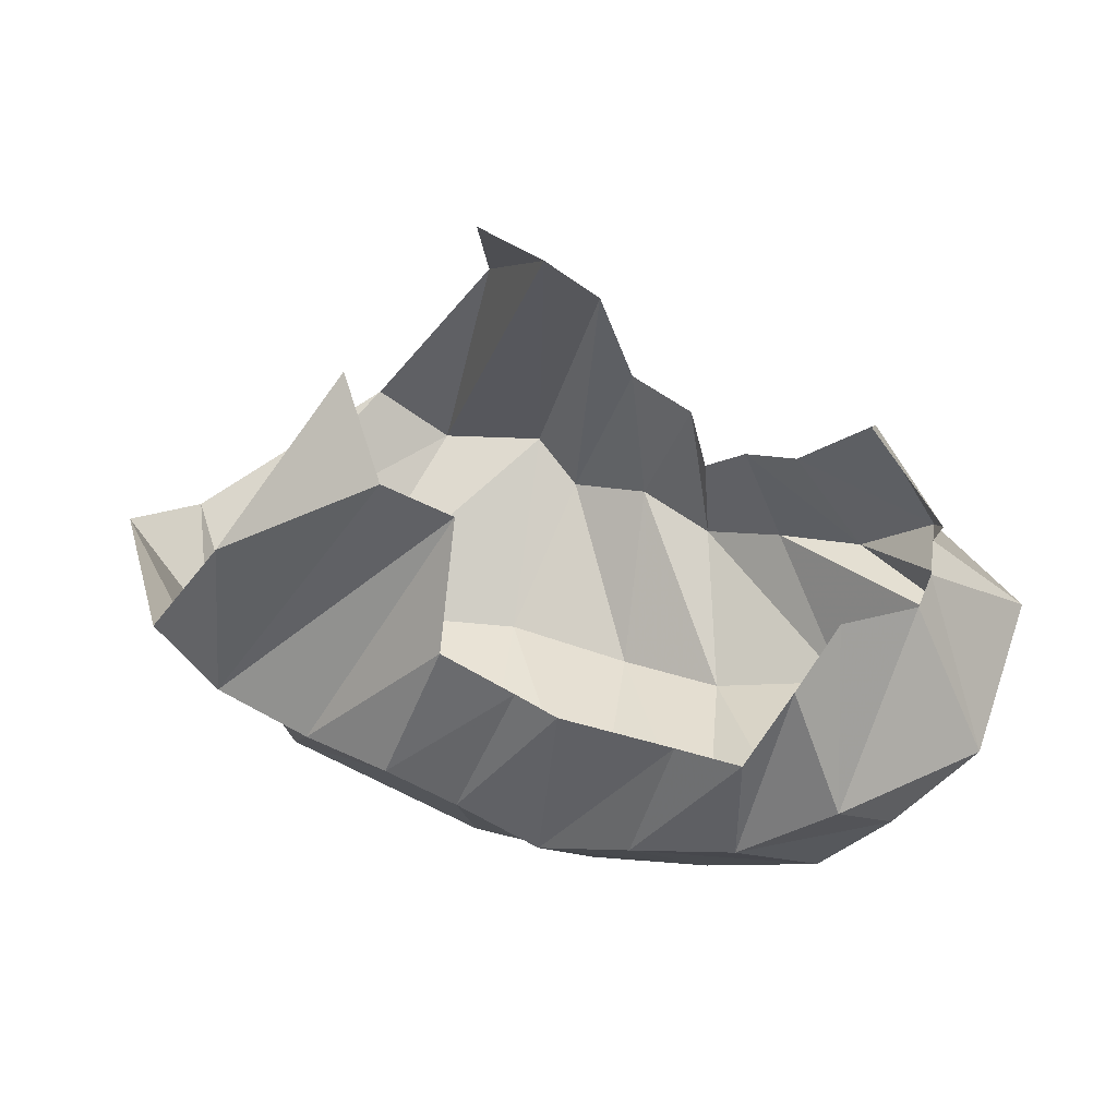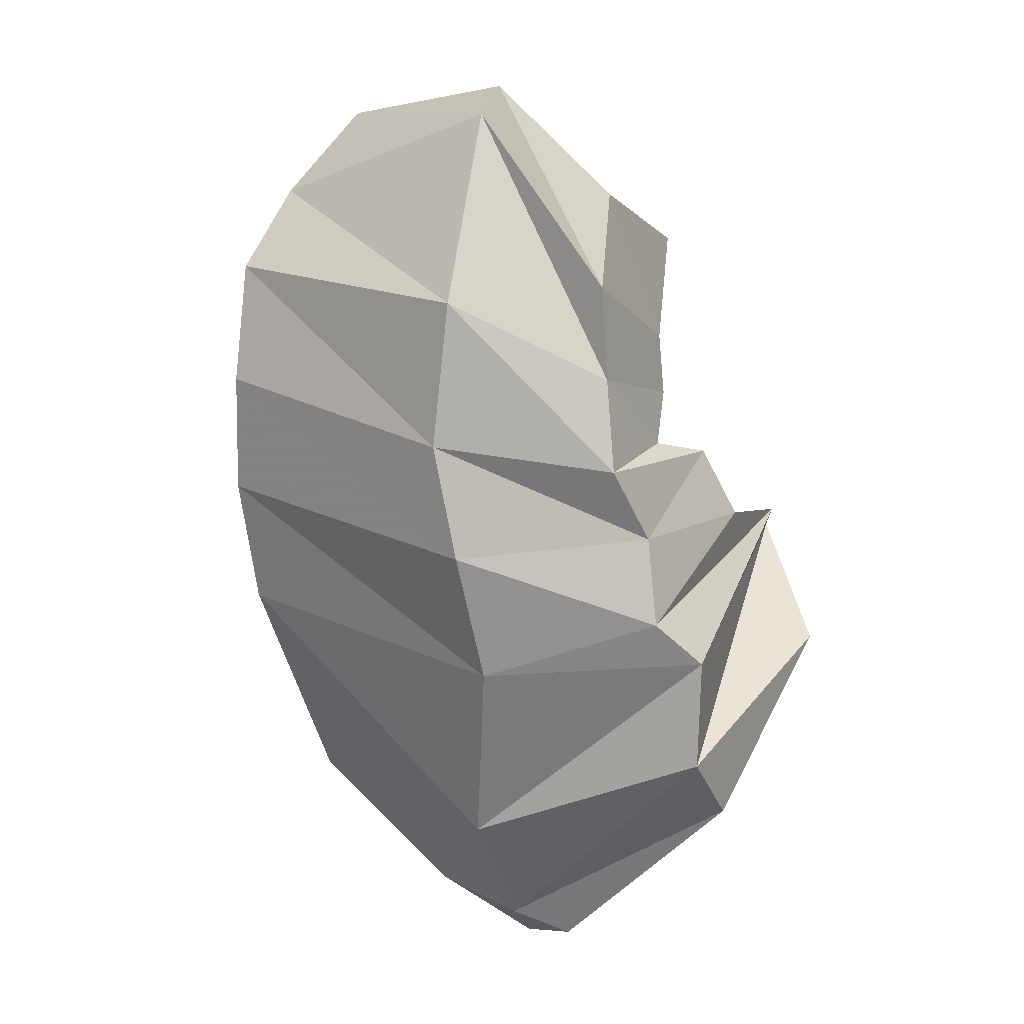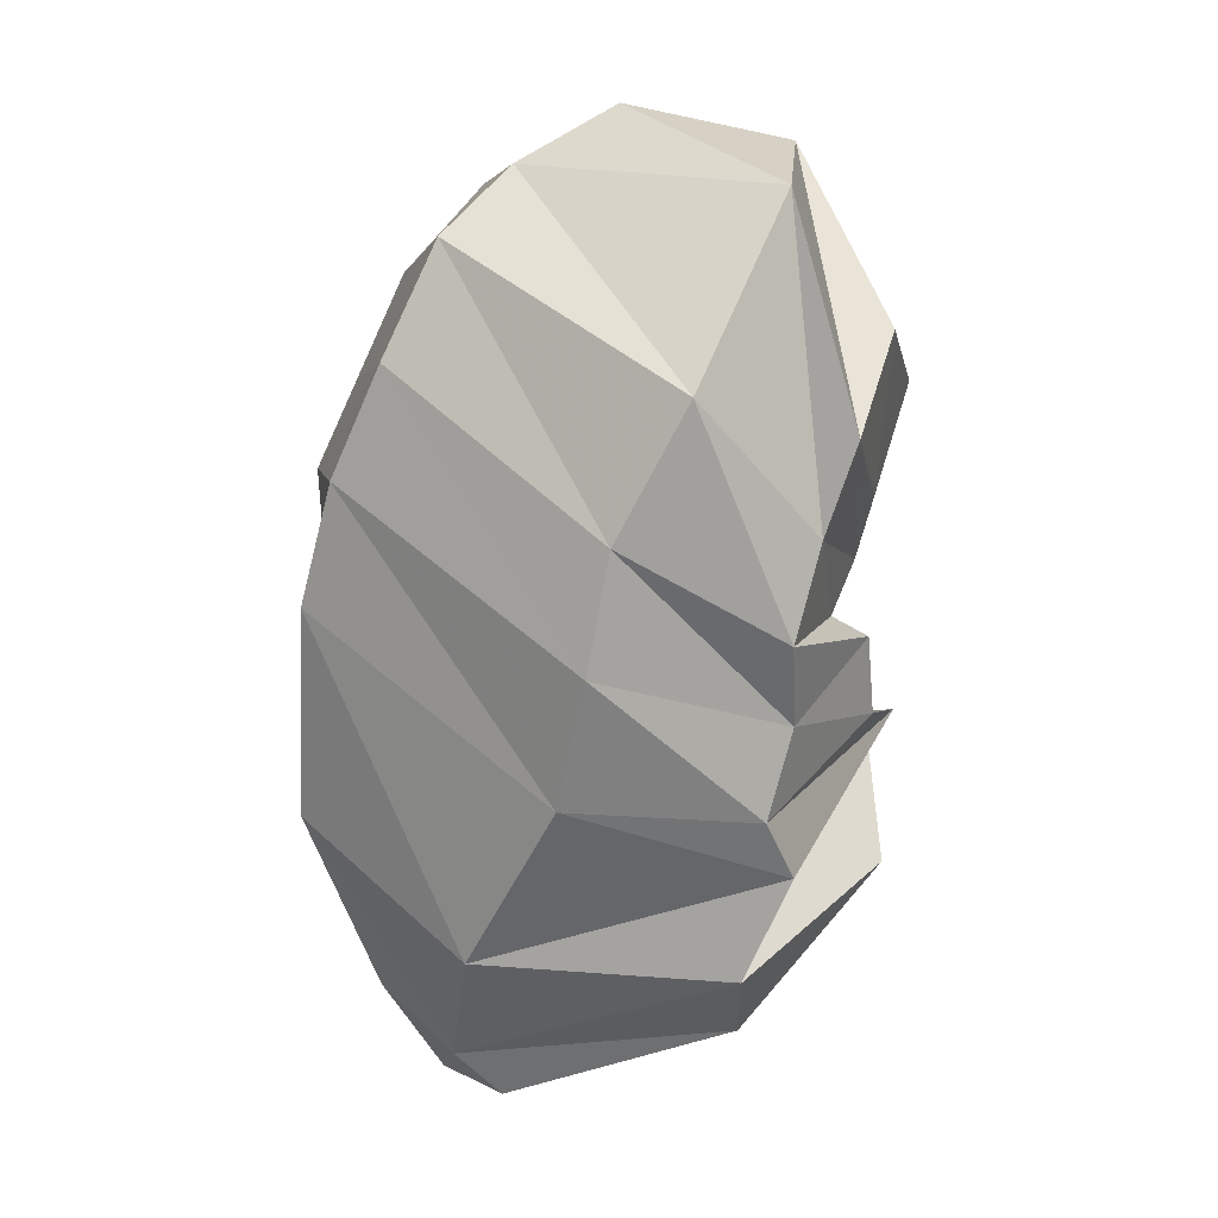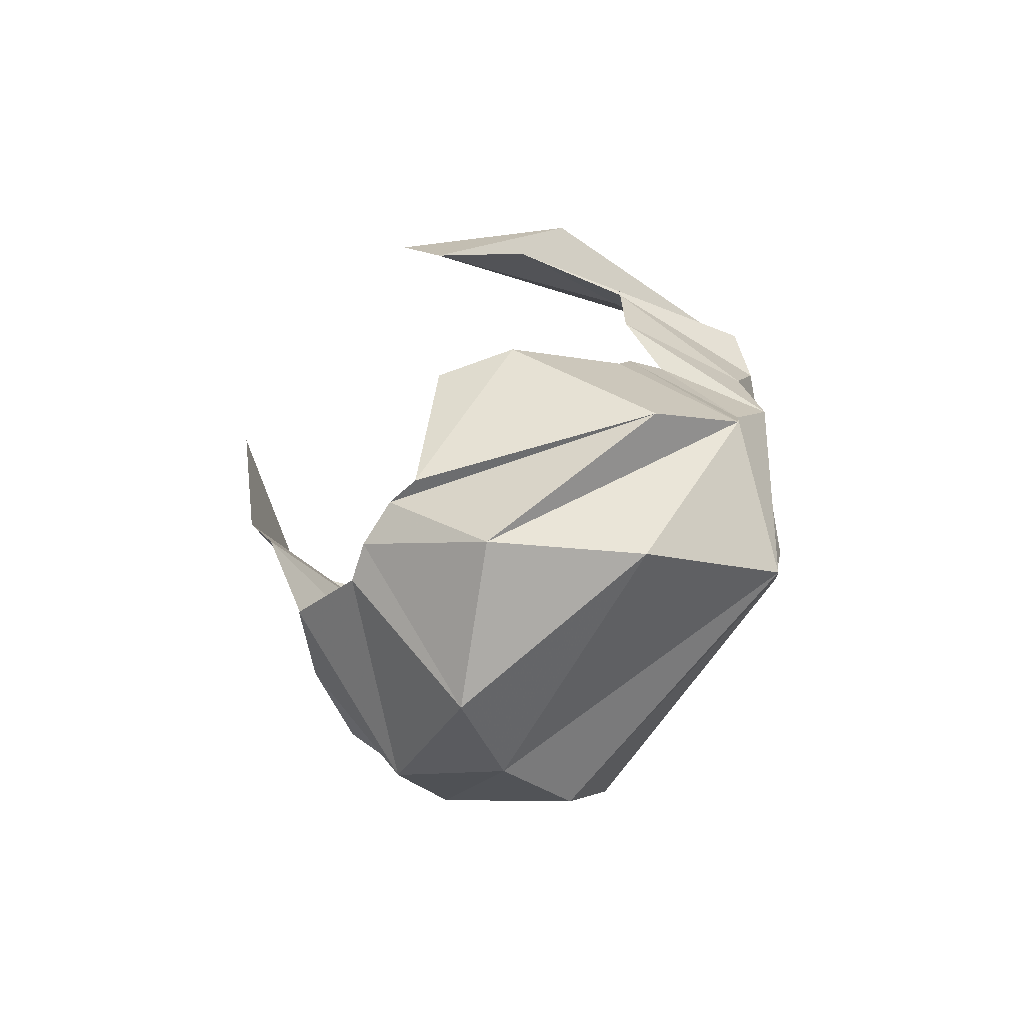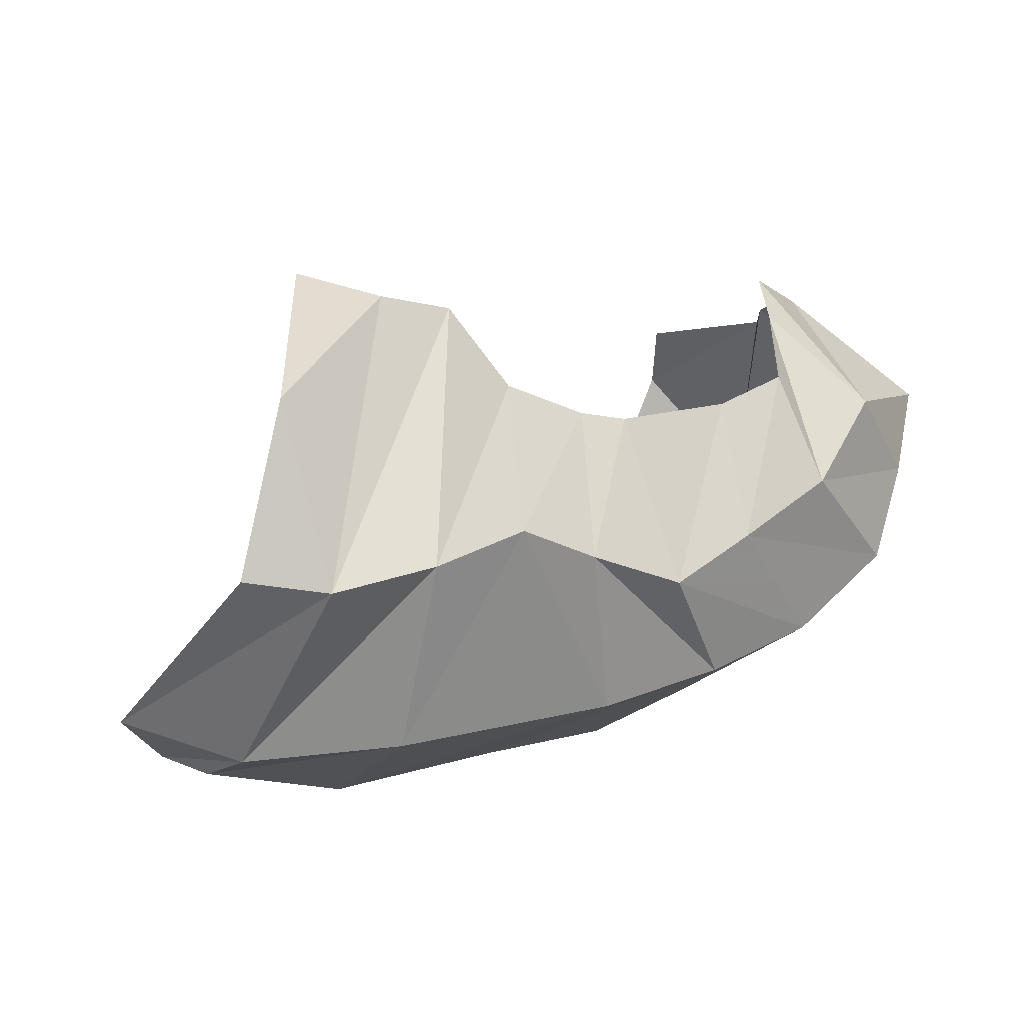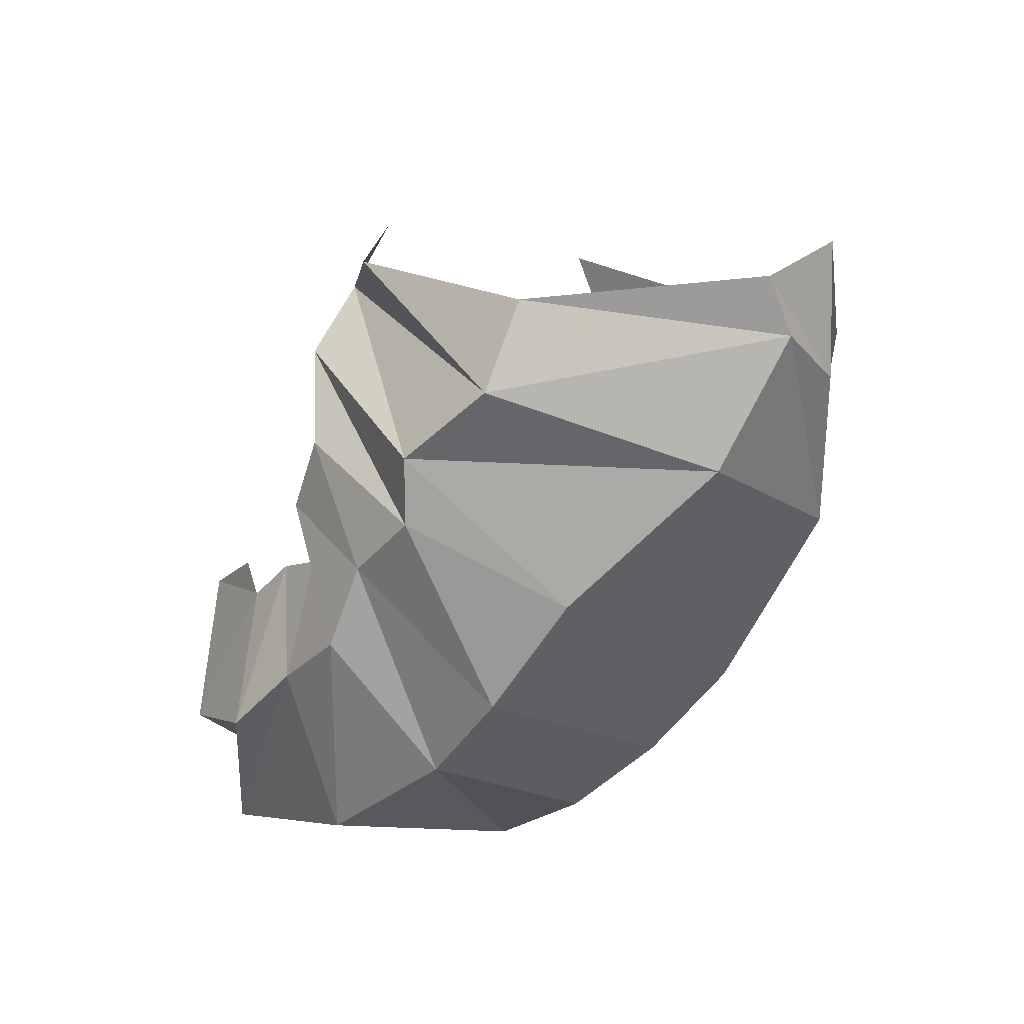
<metadata>
{"format":"obj","ext":"obj","renderer":"f3d","projection":"perspective","resolution":1024,"background":"white","views":[{"elev":78.8,"azim":23.1,"up":"+Z"},{"elev":-65.0,"azim":107.0,"up":"+Z"},{"elev":-60.0,"azim":84.4,"up":"+Z"},{"elev":18.4,"azim":82.5,"up":"+Y"},{"elev":26.4,"azim":-14.9,"up":"+Z"},{"elev":-67.9,"azim":-118.3,"up":"+Z"}]}
</metadata>
<code>
v 134.7 116.2 227.8
v 157.2 90.55 227.2
v 179.3 91.34 220.7
v 189.6 55.8 207.3
v 212.9 54.86 195.9
v 226.7 53.71 192.8
v 261 58.95 191.9
v 280.8 60.93 198.3
v 286.1 84.54 209.6
v 290.6 106.8 214.1
v 119.1 57.77 210.2
v -1 -1 -1
v -2 -2 -2
v -3 -3 -3
v -4 -4 -4
v -5 -5 -5
v -6 -6 -6
v -7 -7 -7
v -8 -8 -8
v -9 -9 -9
v 100.9 35.07 161.6
v 126.8 25.21 159.2
v 158.4 22.19 165.7
v 185.3 21.5 174.5
v 207.6 21.34 162.7
v 234.8 19.93 150.8
v 260.4 29.4 159.2
v 289.4 40.27 169.7
v 311.9 60.67 186.4
v 310.1 123.5 198.7
v 63.4 70.47 96.92
v 99.59 50.42 88.23
v 146.4 23.45 103.3
v 212.4 20.33 109.4
v 250.5 26.41 113.3
v 285 37.82 117.8
v 315.7 50.34 134.2
v 329.8 68.55 156.4
v 344.8 96.27 170.5
v 310.3 134.7 195.1
v 76.99 88.27 70.31
v 90.2 72.94 70.92
v 134.3 73.98 56.6
v 192.5 94.29 48.85
v 233.4 98.21 49.04
v 266.5 101.3 59.23
v 305.5 118.1 69.03
v 345.1 140.3 117.9
v 341.6 144.7 162.6
v 307.7 146.3 187.1
v 116 152.1 59.43
v 142.6 149.3 47.02
v 174.3 159.8 53.18
v 192.6 149.9 51.4
v 216.8 154.8 61.85
v 242.7 151 58.95
v 266.4 156.2 73.71
v 293 162.6 80.08
v 311.6 171.5 109.3
v 309.6 153.3 179.6
v 141.7 194.2 111
v -10 -10 -10
v -11 -11 -11
v -12 -12 -12
v -13 -13 -13
v -14 -14 -14
v -15 -15 -15
v -16 -16 -16
v -17 -17 -17
v -18 -18 -18
v 141.8 188.5 168.4
v 164 189.7 158
v 182.2 193.3 131.1
v 199.7 181.7 99.69
v 222.9 177.3 102
v 234 164.4 92.11
v 245.2 170.3 104.7
v 261.6 173.8 111.1
v 280.4 184.2 147.3
v 278.9 176.4 169.4
g foo
f 1 11 2
f 2 11 22
f 11 21 22
f 2 22 3
f 22 23 3
f 3 23 4
f 23 24 4
f 4 24 5
f 24 25 5
f 5 25 6
f 25 26 6
f 6 26 7
f 26 27 7
f 7 27 8
f 27 28 8
f 8 28 9
f 28 29 9
f 9 29 10
f 29 30 10
f 21 31 22
f 31 32 22
f 22 32 23
f 32 33 23
f 23 33 24
f 33 34 24
f 24 34 25
f 34 35 25
f 25 35 26
f 35 36 26
f 26 36 27
f 36 37 27
f 27 37 28
f 37 38 28
f 28 38 29
f 38 39 29
f 29 39 30
f 39 40 30
f 31 41 32
f 41 42 32
f 32 42 33
f 42 43 33
f 33 43 34
f 43 44 34
f 34 44 35
f 44 45 35
f 35 45 36
f 45 46 36
f 36 46 37
f 46 47 37
f 37 47 38
f 47 48 38
f 38 48 39
f 48 49 39
f 39 49 40
f 49 50 40
f 41 51 42
f 51 52 42
f 42 52 43
f 52 53 43
f 43 53 44
f 53 54 44
f 44 54 45
f 54 55 45
f 45 55 46
f 55 56 46
f 46 56 47
f 56 57 47
f 47 57 48
f 57 58 48
f 48 58 49
f 58 59 49
f 49 59 50
f 59 60 50
f 51 61 52
f 52 61 72
f 61 71 72
f 52 72 53
f 72 73 53
f 53 73 54
f 73 74 54
f 54 74 55
f 74 75 55
f 55 75 56
f 75 76 56
f 56 76 57
f 76 77 57
f 57 77 58
f 77 78 58
f 58 78 59
f 78 79 59
f 59 79 60
f 79 80 60
g

</code>
